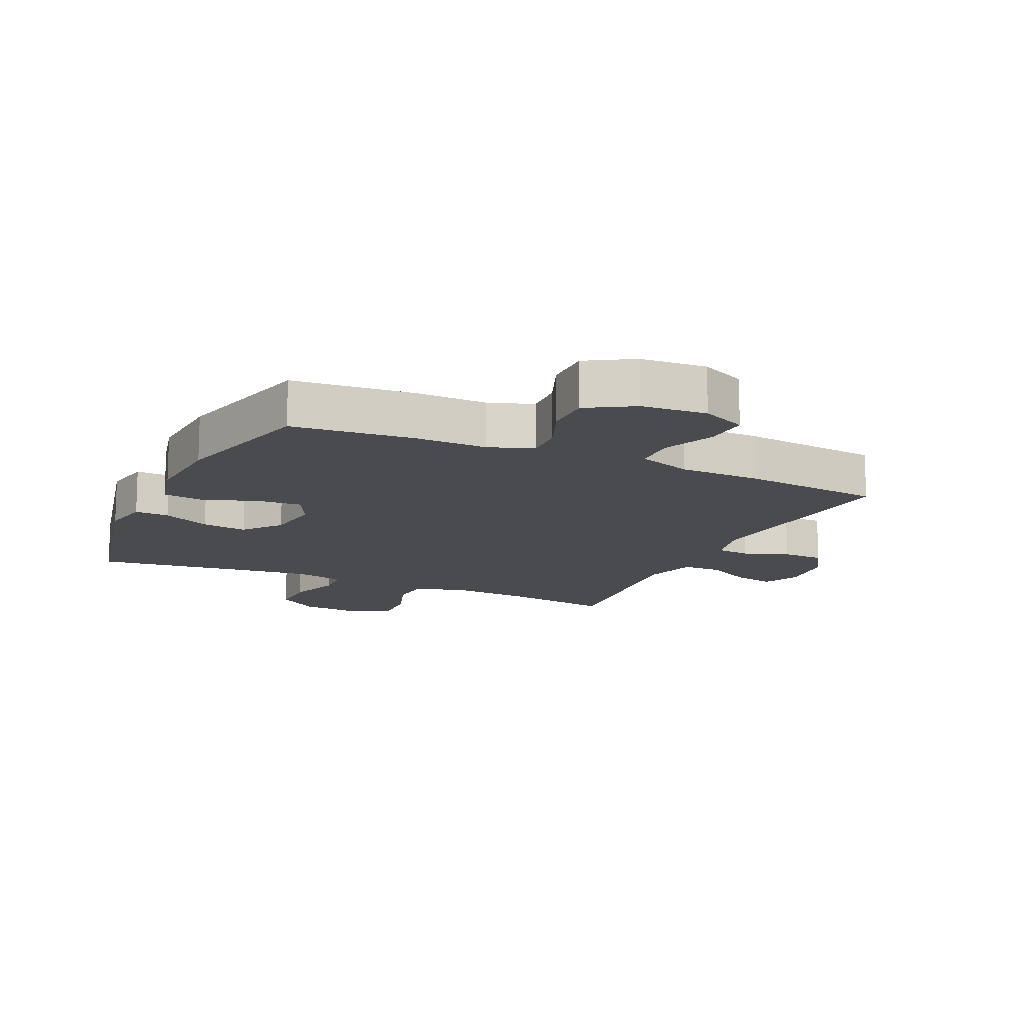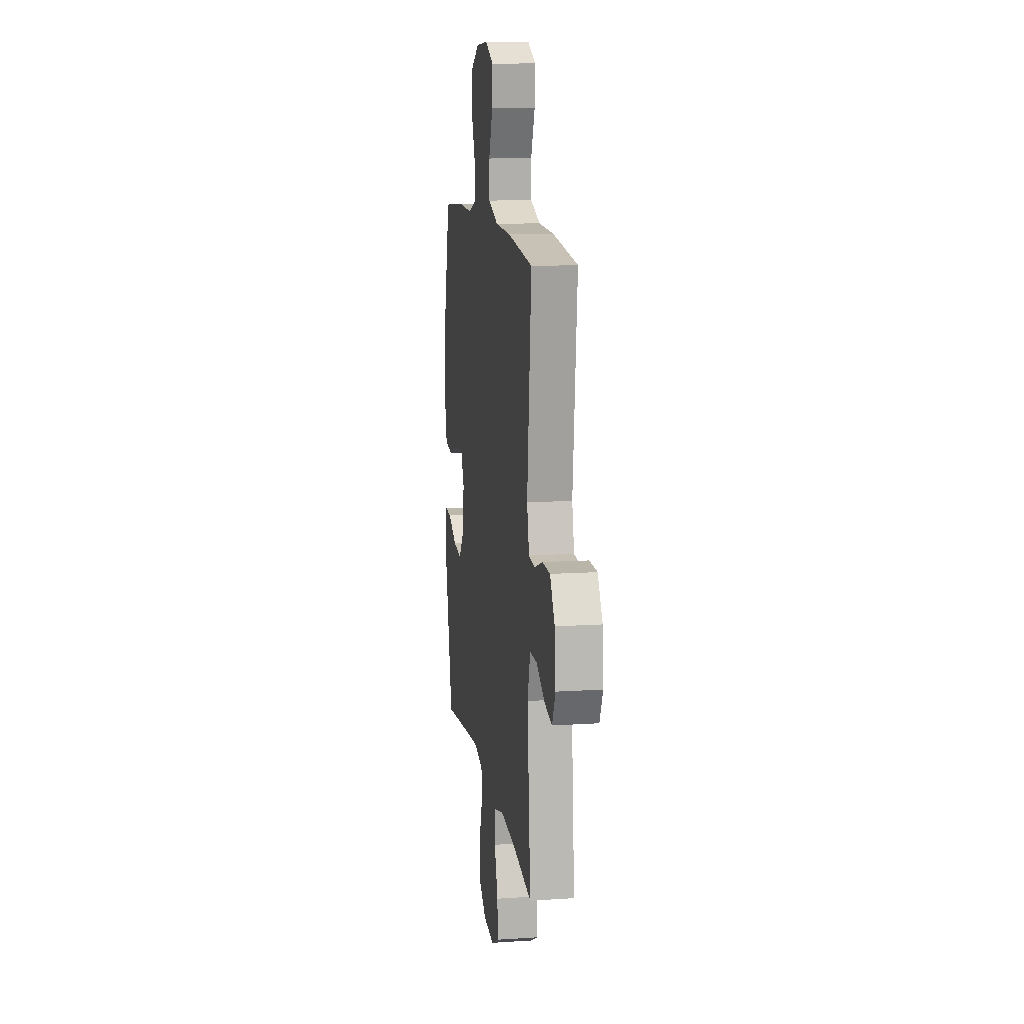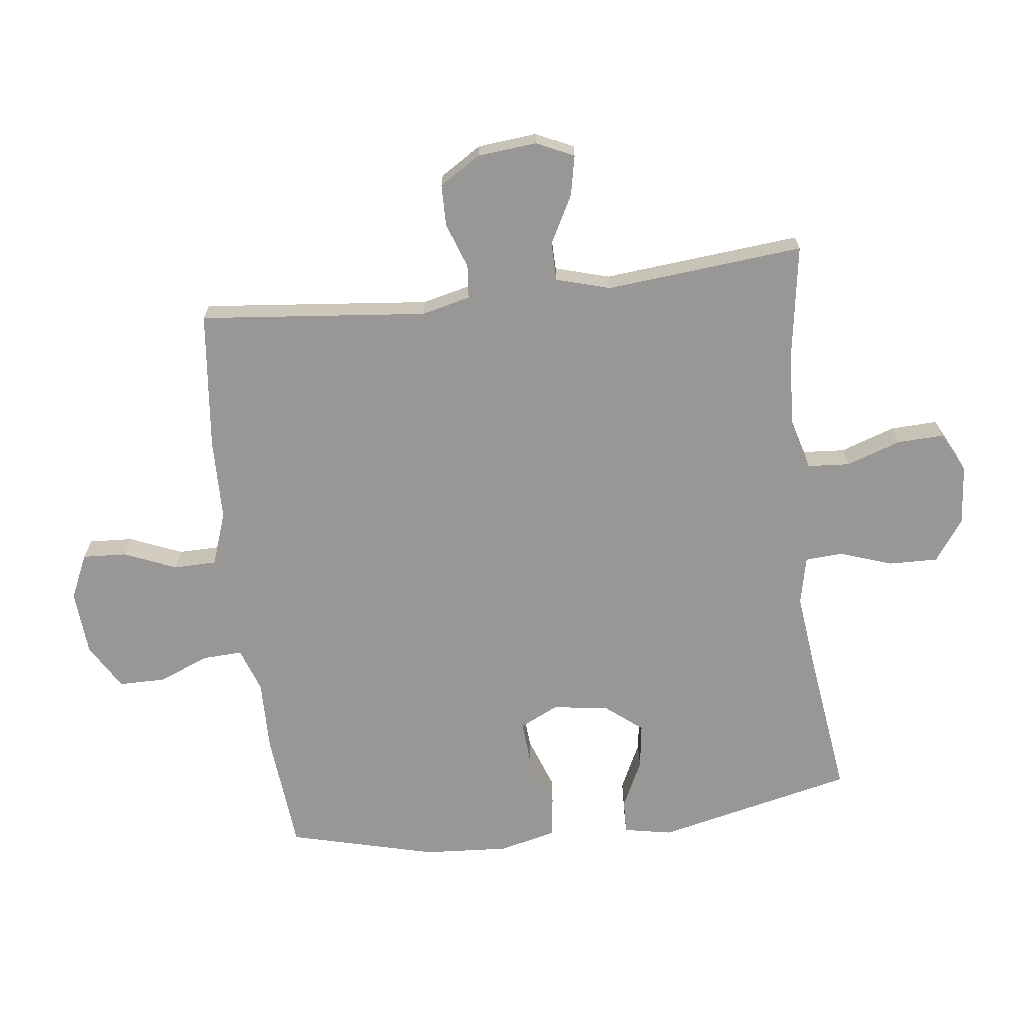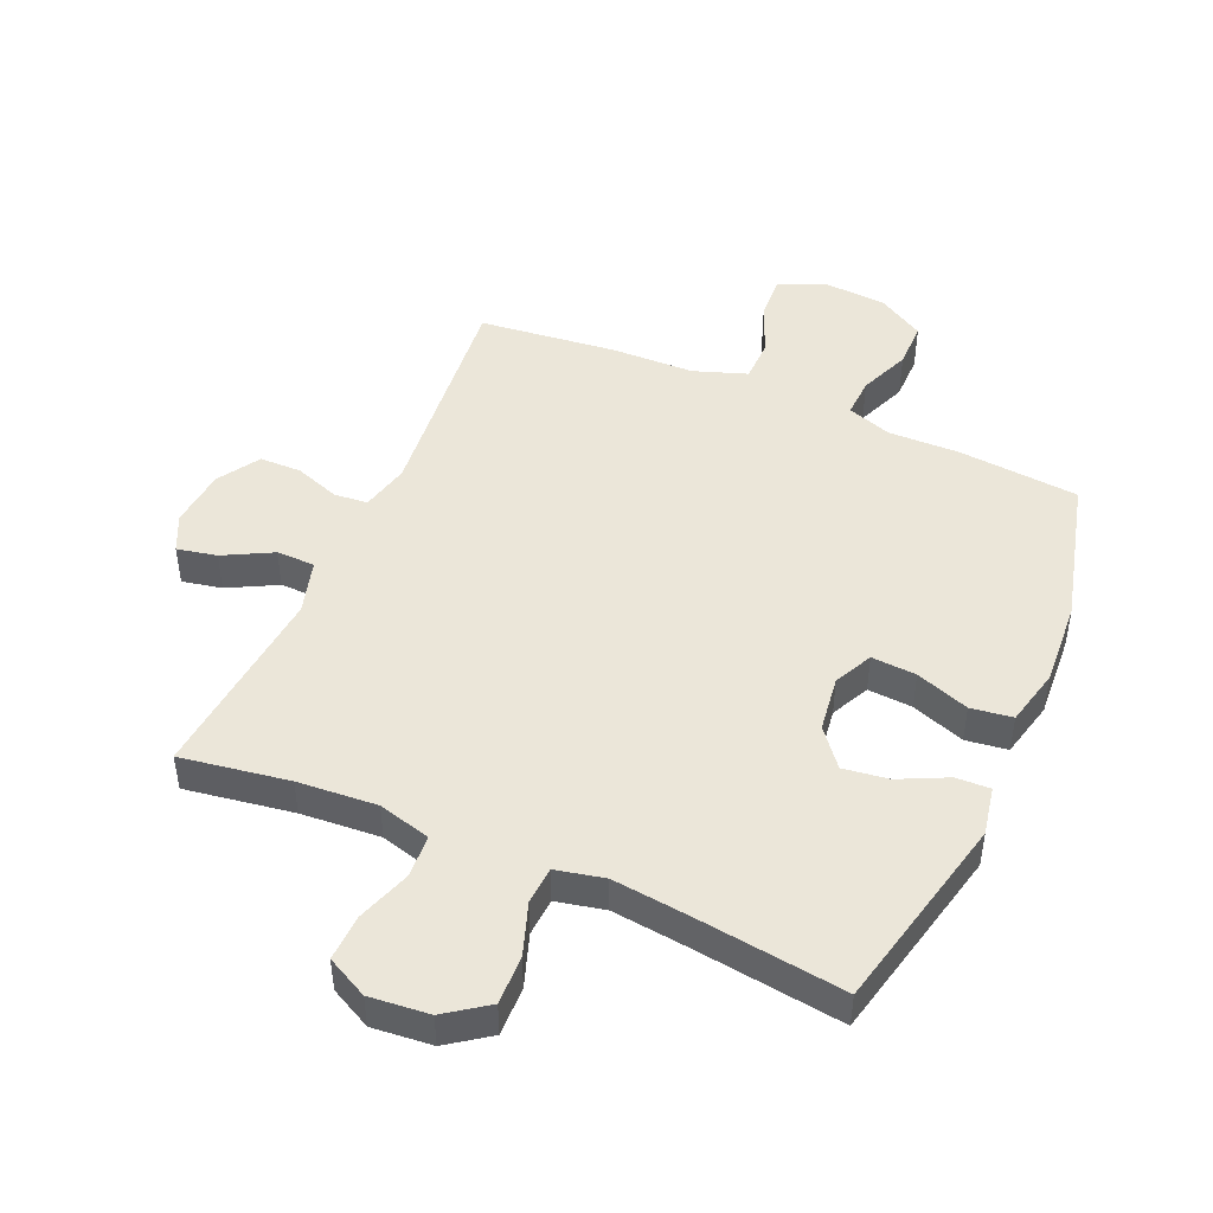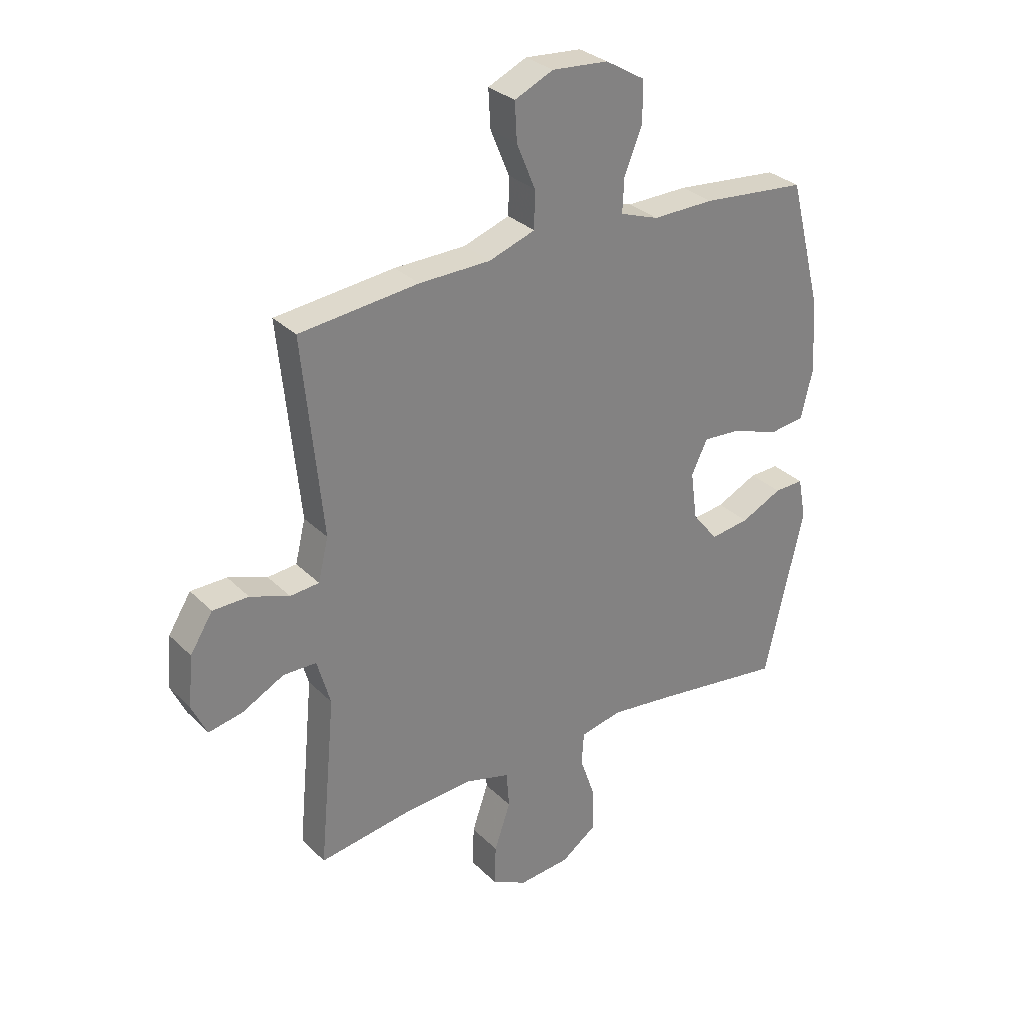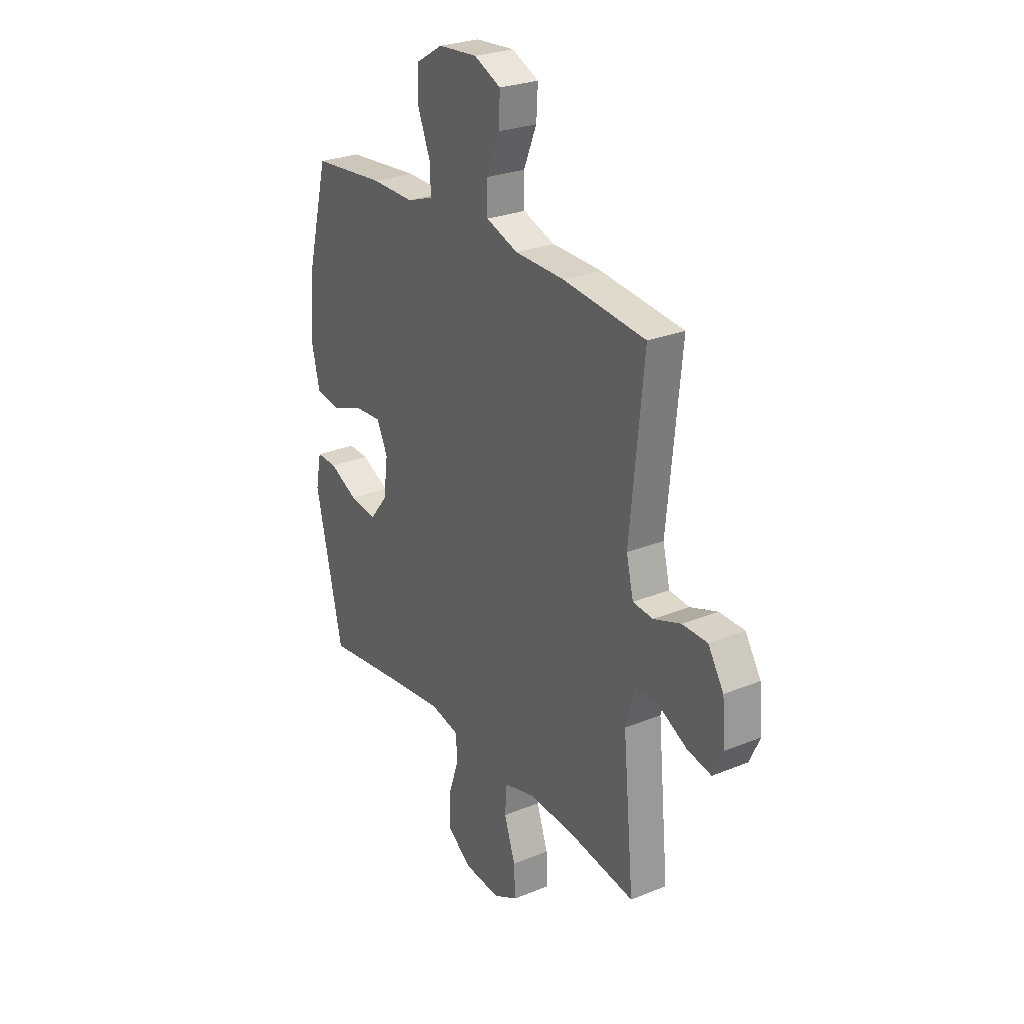
<metadata>
{"format":"obj","ext":"obj","renderer":"f3d","projection":"perspective","resolution":1024,"background":"white","views":[{"elev":-13.8,"azim":-24.7,"up":"+Y"},{"elev":12.8,"azim":81.4,"up":"+Z"},{"elev":-68.3,"azim":96.9,"up":"+Y"},{"elev":46.7,"azim":-156.5,"up":"+Y"},{"elev":30.3,"azim":144.2,"up":"+Z"},{"elev":26.6,"azim":57.5,"up":"+Z"}]}
</metadata>
<code>
v 0.5 0.07 -0.5
v 0.326 0.07 -0.473
v 0.198 0.07 -0.464
v 0.114 0.07 -0.487
v 0.109 0.07 -0.555
v 0.139 0.07 -0.643
v 0.142 0.07 -0.718
v 0.076 0.07 -0.752
v -0.02 0.07 -0.743
v -0.087 0.07 -0.695
v -0.085 0.07 -0.616
v -0.056 0.07 -0.532
v -0.06 0.07 -0.471
v -0.138 0.07 -0.454
v -0.259 0.07 -0.468
v -0.5 0.07 -0.5
v -0.573 0.07 -0.181
v -0.558 0.07 -0.103
v -0.503 0.07 -0.105
v -0.426 0.07 -0.142
v -0.353 0.07 -0.152
v -0.305 0.07 -0.092
v -0.293 0.07 -0.002
v -0.323 0.07 0.06
v -0.395 0.07 0.055
v -0.481 0.07 0.024
v -0.548 0.07 0.033
v -0.57 0.07 0.125
v -0.561 0.07 0.262
v -0.5 0.07 0.5
v -0.305 0.07 0.518
v -0.19 0.07 0.516
v -0.118 0.07 0.541
v -0.121 0.07 0.605
v -0.154 0.07 0.687
v -0.154 0.07 0.762
v -0.08 0.07 0.806
v 0.025 0.07 0.814
v 0.097 0.07 0.781
v 0.093 0.07 0.71
v 0.058 0.07 0.626
v 0.059 0.07 0.557
v 0.145 0.07 0.527
v 0.278 0.07 0.524
v 0.5 0.07 0.5
v 0.463 0.07 0.134
v 0.482 0.07 0.055
v 0.536 0.07 0.05
v 0.609 0.07 0.076
v 0.676 0.07 0.075
v 0.718 0.07 0.008
v 0.727 0.07 -0.087
v 0.699 0.07 -0.147
v 0.635 0.07 -0.134
v 0.557 0.07 -0.093
v 0.495 0.07 -0.094
v 0.47 0.07 -0.181
v 0.5 0 -0.5
v 0.326 0 -0.473
v 0.198 0 -0.464
v 0.114 0 -0.487
v 0.109 0 -0.555
v 0.139 0 -0.643
v 0.142 0 -0.718
v 0.076 0 -0.752
v -0.02 0 -0.743
v -0.087 0 -0.695
v -0.085 0 -0.616
v -0.056 0 -0.532
v -0.06 0 -0.471
v -0.138 0 -0.454
v -0.259 0 -0.468
v -0.5 0 -0.5
v -0.573 0 -0.181
v -0.558 0 -0.103
v -0.503 0 -0.105
v -0.426 0 -0.142
v -0.353 0 -0.152
v -0.305 0 -0.092
v -0.293 0 -0.002
v -0.323 0 0.06
v -0.395 0 0.055
v -0.481 0 0.024
v -0.548 0 0.033
v -0.57 0 0.125
v -0.561 0 0.262
v -0.5 0 0.5
v -0.305 0 0.518
v -0.19 0 0.516
v -0.118 0 0.541
v -0.121 0 0.605
v -0.154 0 0.687
v -0.154 0 0.762
v -0.08 0 0.806
v 0.025 0 0.814
v 0.097 0 0.781
v 0.093 0 0.71
v 0.058 0 0.626
v 0.059 0 0.557
v 0.145 0 0.527
v 0.278 0 0.524
v 0.5 0 0.5
v 0.463 0 0.134
v 0.482 0 0.055
v 0.536 0 0.05
v 0.609 0 0.076
v 0.676 0 0.075
v 0.718 0 0.008
v 0.727 0 -0.087
v 0.699 0 -0.147
v 0.635 0 -0.134
v 0.557 0 -0.093
v 0.495 0 -0.094
v 0.47 0 -0.181
f 53 54 55
f 52 53 55
f 51 52 55
f 50 51 55
f 49 50 55
f 48 49 55
f 47 48 55 56
f 46 47 56 57
f 43 44 45 46
f 42 43 46 57
f 39 40 41
f 38 39 41
f 37 38 41
f 36 37 41
f 35 36 41
f 34 35 41
f 33 34 41 42
f 57 1 2
f 42 57 2
f 33 42 2
f 32 33 2
f 30 31 32
f 29 30 32
f 28 29 32
f 27 28 32
f 26 27 32
f 25 26 32
f 18 19 20
f 17 18 20
f 16 17 20
f 15 16 20
f 14 15 20 21
f 13 14 21 22
f 10 11 12
f 9 10 12
f 8 9 12
f 7 8 12
f 6 7 12
f 5 6 12
f 4 5 12 13
f 13 22 23
f 4 13 23
f 3 4 23
f 24 25 32
f 23 24 32
f 3 23 32
f 2 3 32
f 112 111 110
f 112 110 109
f 112 109 108
f 112 108 107
f 112 107 106
f 112 106 105
f 113 112 105 104
f 114 113 104 103
f 103 102 101 100
f 114 103 100 99
f 98 97 96
f 98 96 95
f 98 95 94
f 98 94 93
f 98 93 92
f 98 92 91
f 99 98 91 90
f 59 58 114
f 59 114 99
f 59 99 90
f 59 90 89
f 89 88 87
f 89 87 86
f 89 86 85
f 89 85 84
f 89 84 83
f 89 83 82
f 77 76 75
f 77 75 74
f 77 74 73
f 77 73 72
f 78 77 72 71
f 79 78 71 70
f 69 68 67
f 69 67 66
f 69 66 65
f 69 65 64
f 69 64 63
f 69 63 62
f 70 69 62 61
f 80 79 70
f 80 70 61
f 80 61 60
f 89 82 81
f 89 81 80
f 89 80 60
f 89 60 59
f 1 58 59 2
f 2 59 60 3
f 3 60 61 4
f 4 61 62 5
f 5 62 63 6
f 6 63 64 7
f 7 64 65 8
f 8 65 66 9
f 9 66 67 10
f 10 67 68 11
f 11 68 69 12
f 12 69 70 13
f 13 70 71 14
f 14 71 72 15
f 15 72 73 16
f 16 73 74 17
f 17 74 75 18
f 18 75 76 19
f 19 76 77 20
f 20 77 78 21
f 21 78 79 22
f 22 79 80 23
f 23 80 81 24
f 24 81 82 25
f 25 82 83 26
f 26 83 84 27
f 27 84 85 28
f 28 85 86 29
f 29 86 87 30
f 30 87 88 31
f 31 88 89 32
f 32 89 90 33
f 33 90 91 34
f 34 91 92 35
f 35 92 93 36
f 36 93 94 37
f 37 94 95 38
f 38 95 96 39
f 39 96 97 40
f 40 97 98 41
f 41 98 99 42
f 42 99 100 43
f 43 100 101 44
f 44 101 102 45
f 45 102 103 46
f 46 103 104 47
f 47 104 105 48
f 48 105 106 49
f 49 106 107 50
f 50 107 108 51
f 51 108 109 52
f 52 109 110 53
f 53 110 111 54
f 54 111 112 55
f 55 112 113 56
f 56 113 114 57
f 57 114 58 1

</code>
